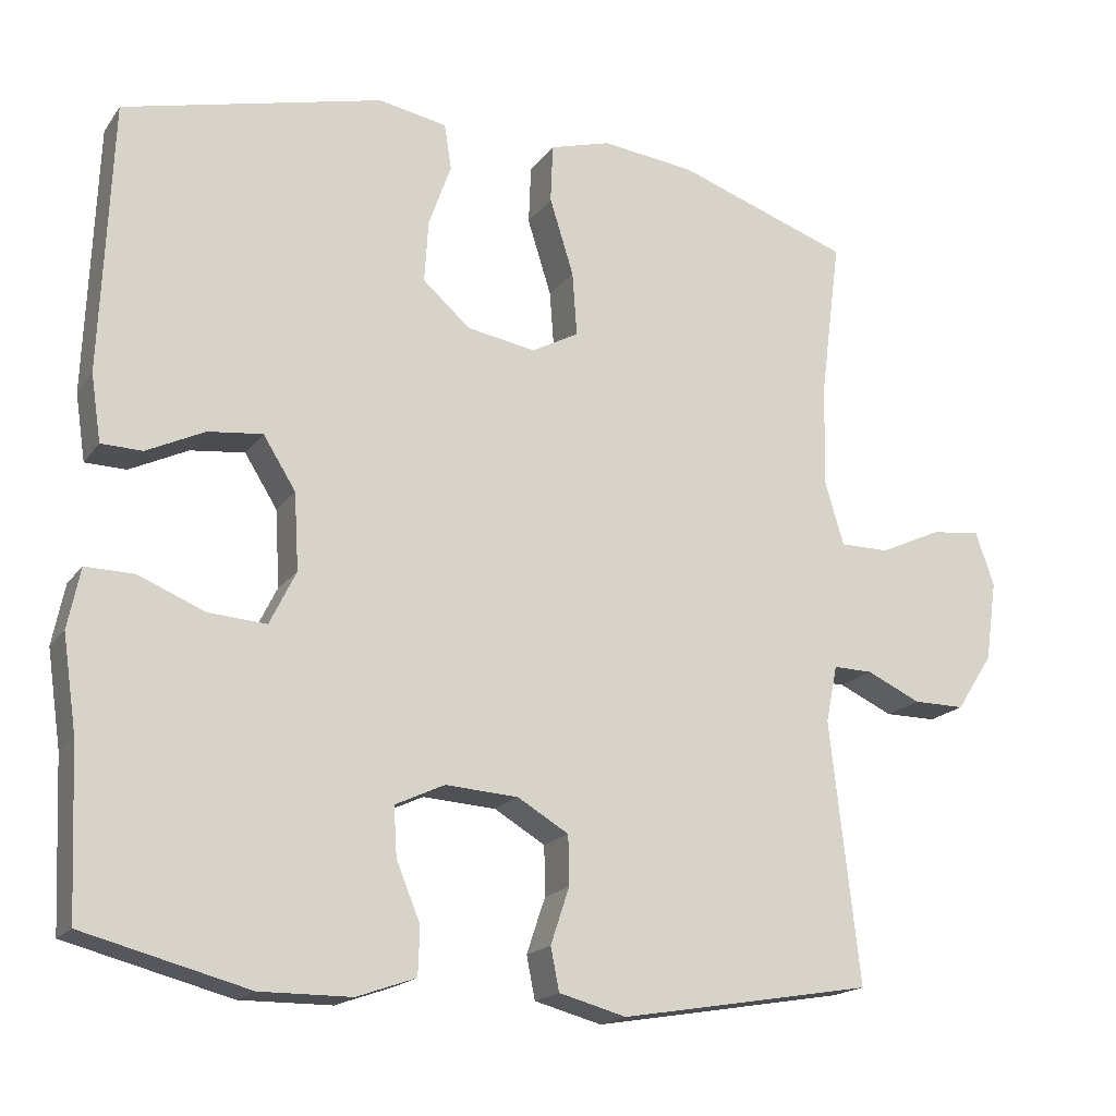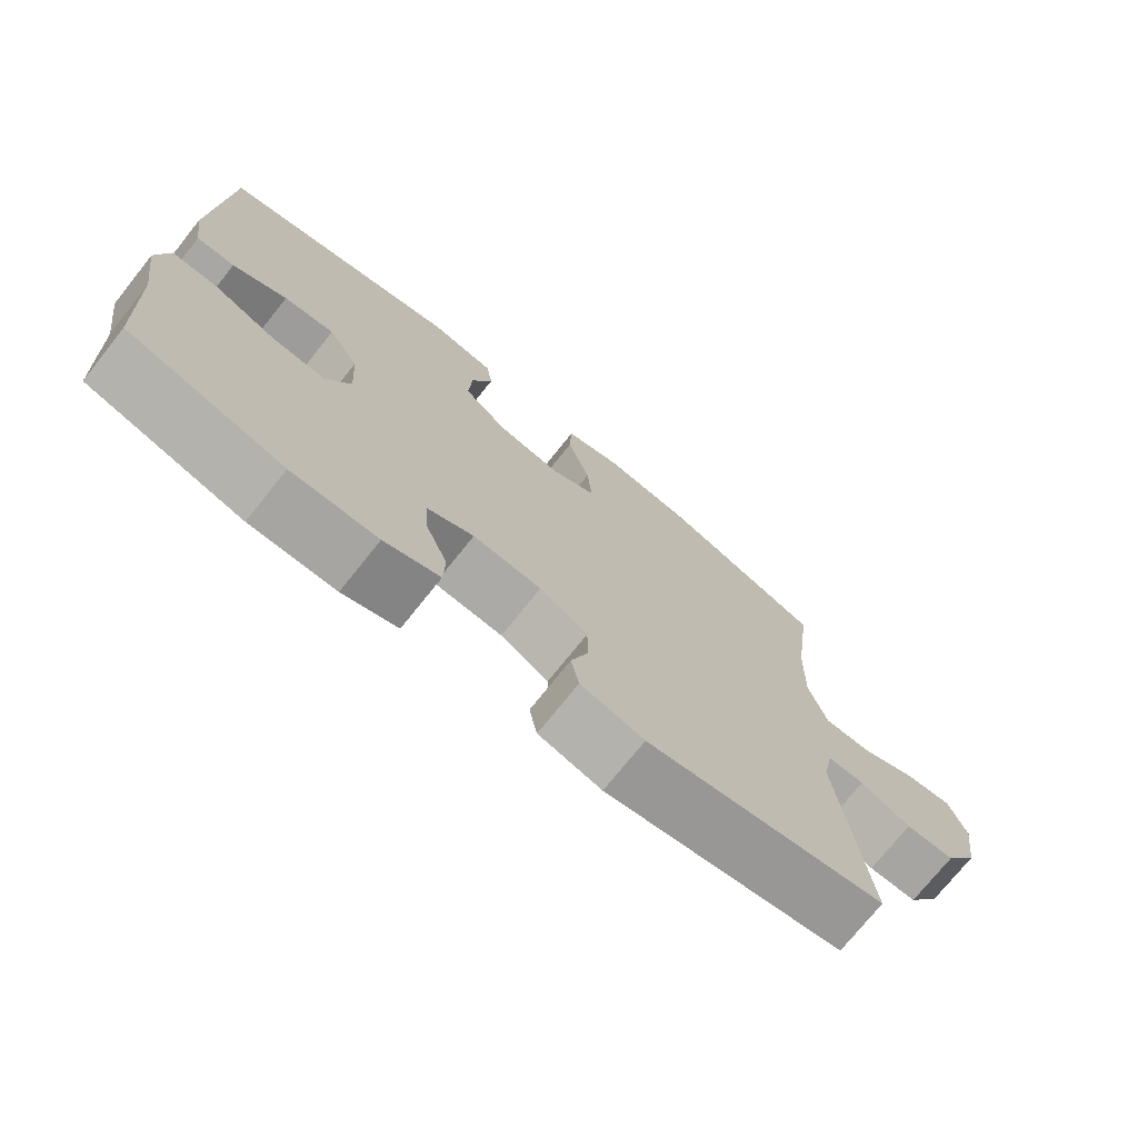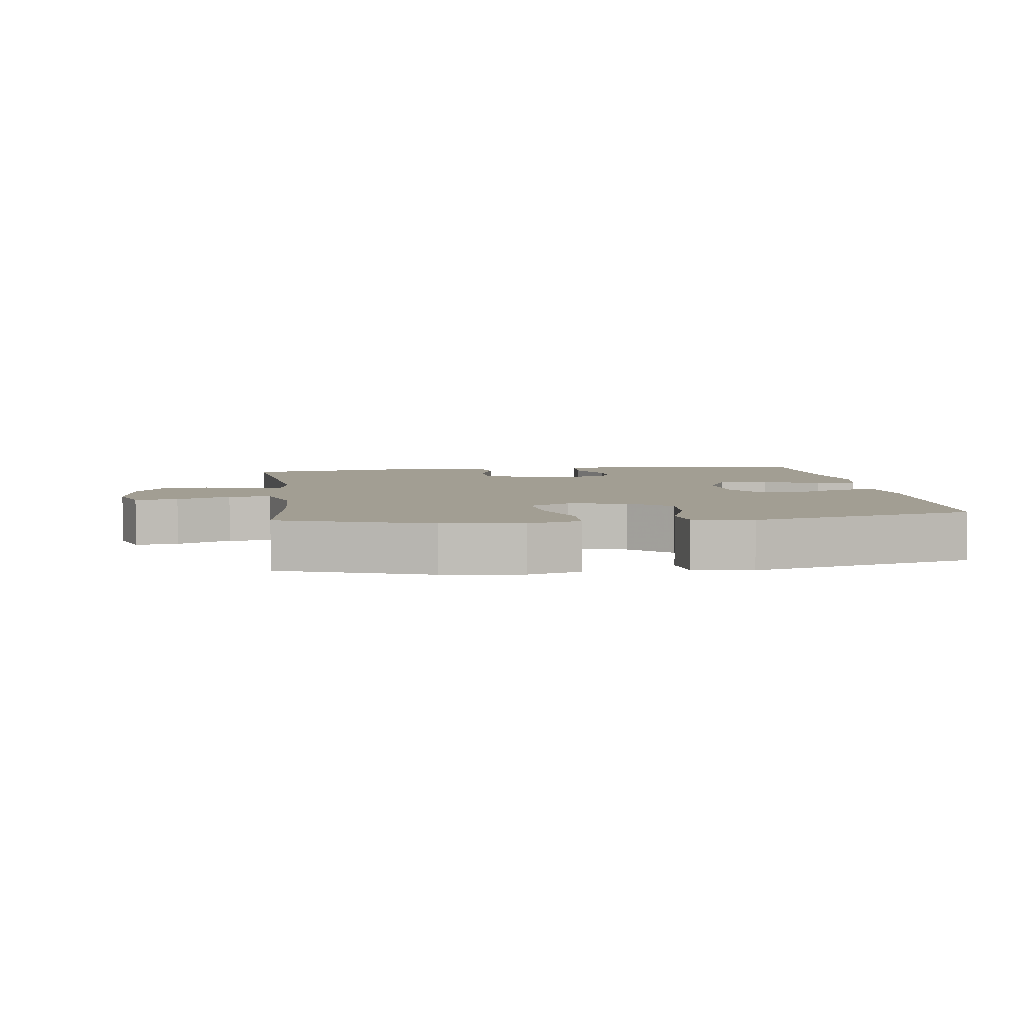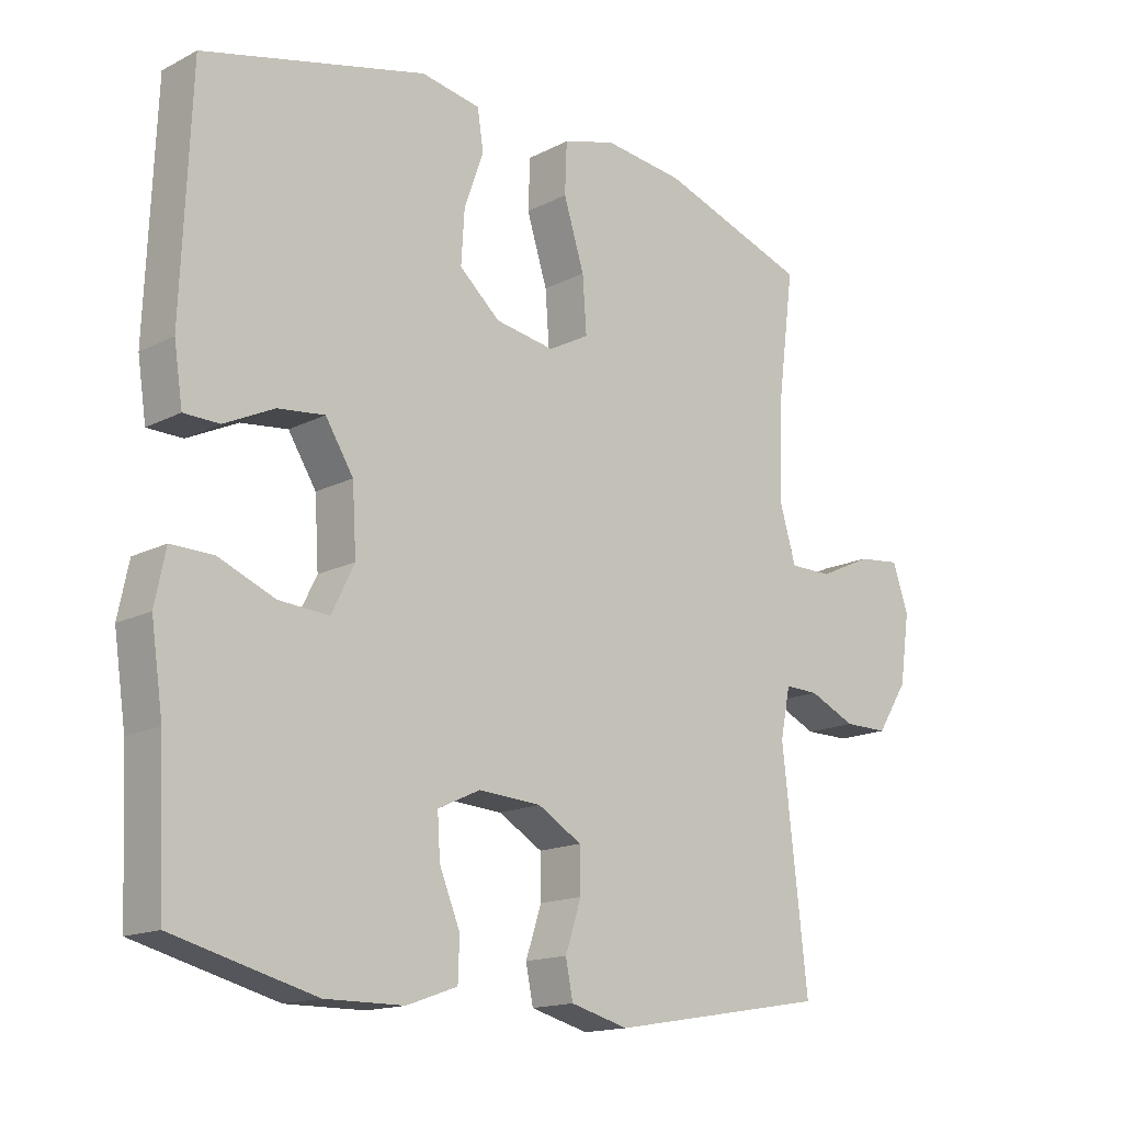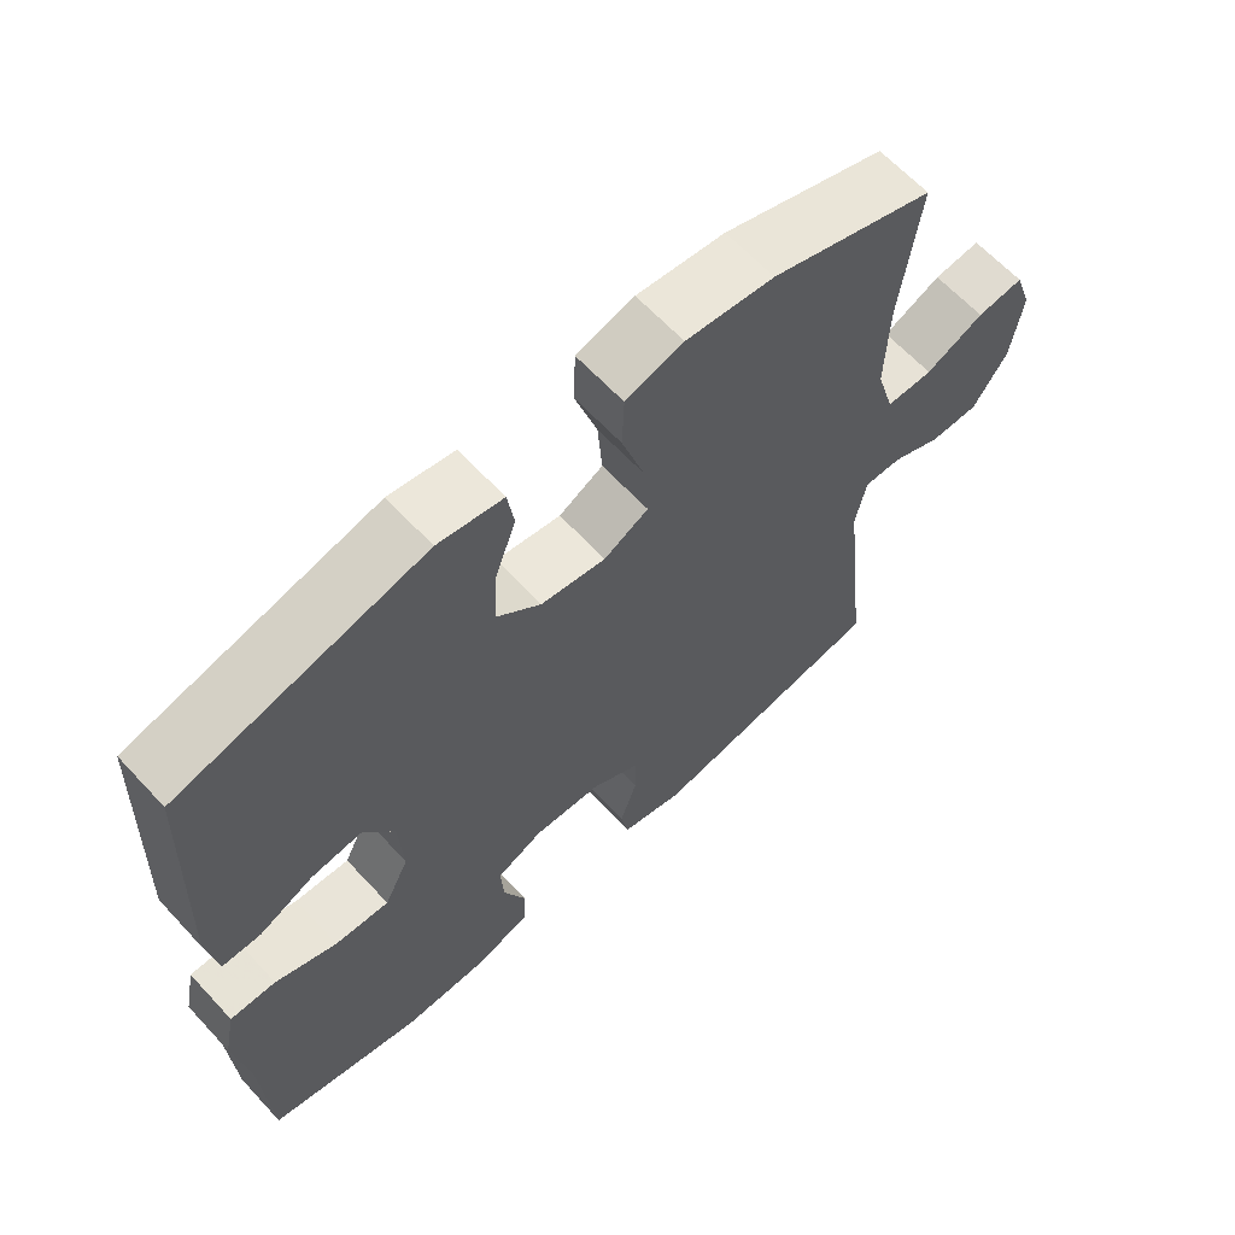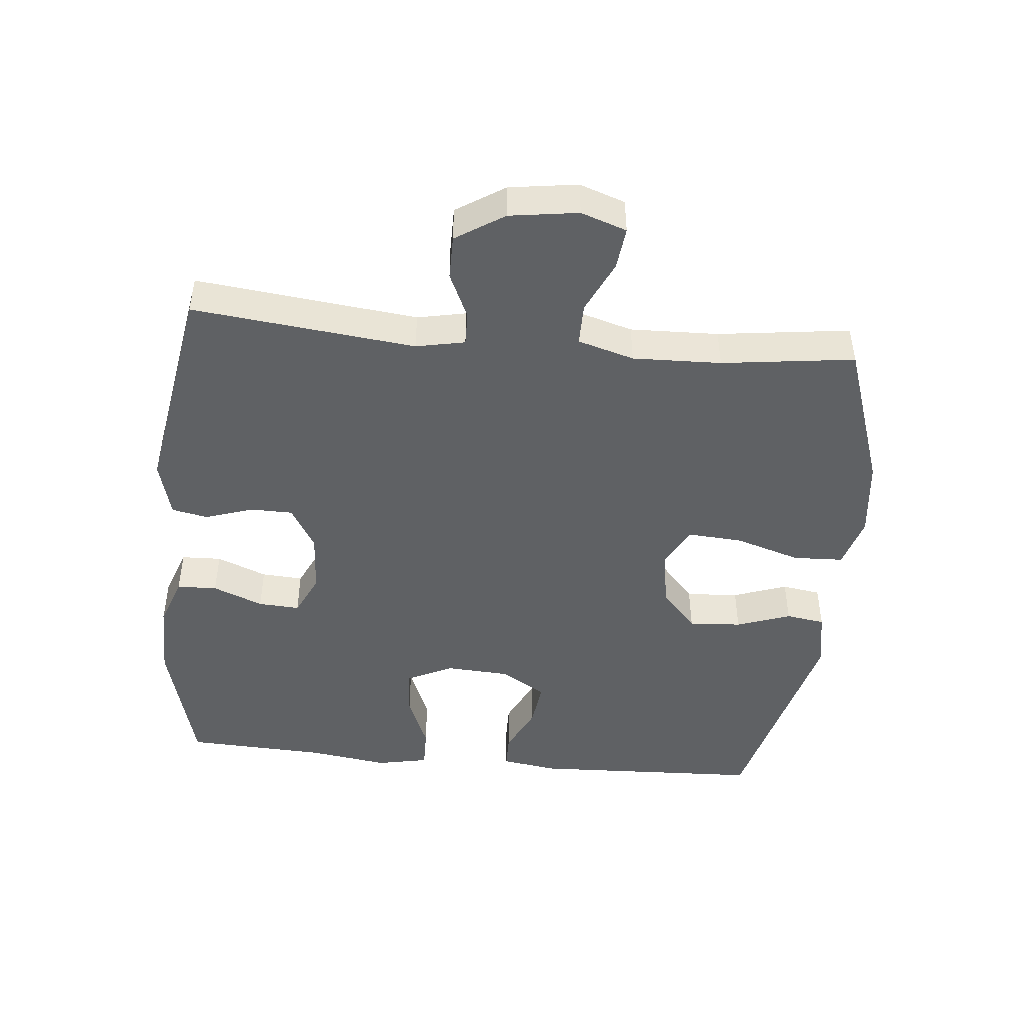
<metadata>
{"format":"obj","ext":"obj","renderer":"f3d","projection":"perspective","resolution":1024,"background":"white","views":[{"elev":-18.1,"azim":155.4,"up":"+Z"},{"elev":-73.9,"azim":141.4,"up":"+Z"},{"elev":5.0,"azim":-7.6,"up":"+Y"},{"elev":-15.6,"azim":137.0,"up":"+Z"},{"elev":63.7,"azim":137.2,"up":"+Z"},{"elev":-46.2,"azim":-95.5,"up":"+Y"}]}
</metadata>
<code>
v 0.5 0.07 -0.5
v 0.288 0.07 -0.555
v 0.17 0.07 -0.554
v 0.094 0.07 -0.527
v 0.092 0.07 -0.466
v 0.123 0.07 -0.39
v 0.127 0.07 -0.327
v 0.063 0.07 -0.297
v -0.031 0.07 -0.303
v -0.097 0.07 -0.342
v -0.098 0.07 -0.406
v -0.074 0.07 -0.478
v -0.085 0.07 -0.533
v -0.172 0.07 -0.556
v -0.5 0.07 -0.5
v -0.462 0.07 -0.163
v -0.477 0.07 -0.089
v -0.528 0.07 -0.09
v -0.598 0.07 -0.122
v -0.665 0.07 -0.122
v -0.712 0.07 -0.049
v -0.727 0.07 0.055
v -0.703 0.07 0.124
v -0.639 0.07 0.117
v -0.559 0.07 0.08
v -0.495 0.07 0.08
v -0.47 0.07 0.165
v -0.474 0.07 0.299
v -0.5 0.07 0.5
v -0.276 0.07 0.577
v -0.155 0.07 0.591
v -0.076 0.07 0.568
v -0.073 0.07 0.492
v -0.104 0.07 0.393
v -0.11 0.07 0.31
v -0.049 0.07 0.277
v 0.04 0.07 0.292
v 0.101 0.07 0.346
v 0.096 0.07 0.426
v 0.067 0.07 0.508
v 0.076 0.07 0.567
v 0.165 0.07 0.583
v 0.5 0.07 0.5
v 0.514 0.07 0.151
v 0.501 0.07 0.065
v 0.448 0.07 0.064
v 0.373 0.07 0.1
v 0.303 0.07 0.108
v 0.261 0.07 0.041
v 0.255 0.07 -0.058
v 0.289 0.07 -0.127
v 0.364 0.07 -0.122
v 0.449 0.07 -0.087
v 0.512 0.07 -0.086
v 0.528 0.07 -0.164
v 0.51 0.07 -0.286
v 0.5 0 -0.5
v 0.288 0 -0.555
v 0.17 0 -0.554
v 0.094 0 -0.527
v 0.092 0 -0.466
v 0.123 0 -0.39
v 0.127 0 -0.327
v 0.063 0 -0.297
v -0.031 0 -0.303
v -0.097 0 -0.342
v -0.098 0 -0.406
v -0.074 0 -0.478
v -0.085 0 -0.533
v -0.172 0 -0.556
v -0.5 0 -0.5
v -0.462 0 -0.163
v -0.477 0 -0.089
v -0.528 0 -0.09
v -0.598 0 -0.122
v -0.665 0 -0.122
v -0.712 0 -0.049
v -0.727 0 0.055
v -0.703 0 0.124
v -0.639 0 0.117
v -0.559 0 0.08
v -0.495 0 0.08
v -0.47 0 0.165
v -0.474 0 0.299
v -0.5 0 0.5
v -0.276 0 0.577
v -0.155 0 0.591
v -0.076 0 0.568
v -0.073 0 0.492
v -0.104 0 0.393
v -0.11 0 0.31
v -0.049 0 0.277
v 0.04 0 0.292
v 0.101 0 0.346
v 0.096 0 0.426
v 0.067 0 0.508
v 0.076 0 0.567
v 0.165 0 0.583
v 0.5 0 0.5
v 0.514 0 0.151
v 0.501 0 0.065
v 0.448 0 0.064
v 0.373 0 0.1
v 0.303 0 0.108
v 0.261 0 0.041
v 0.255 0 -0.058
v 0.289 0 -0.127
v 0.364 0 -0.122
v 0.449 0 -0.087
v 0.512 0 -0.086
v 0.528 0 -0.164
v 0.51 0 -0.286
f 54 55 56
f 53 54 56
f 52 53 56
f 4 5 6
f 3 4 6
f 2 3 6
f 1 2 6
f 56 1 6
f 52 56 6
f 51 52 6
f 50 51 6 7
f 49 50 7 8
f 45 46 47
f 44 45 47
f 43 44 47
f 42 43 47
f 41 42 47
f 40 41 47
f 39 40 47
f 38 39 47 48
f 37 38 48 49
f 32 33 34
f 31 32 34
f 30 31 34
f 29 30 34
f 28 29 34
f 27 28 34 35
f 26 27 35 36
f 23 24 25
f 22 23 25
f 21 22 25
f 20 21 25
f 19 20 25
f 18 19 25
f 17 18 25 26
f 49 8 9
f 37 49 9
f 36 37 9
f 26 36 9
f 17 26 9
f 16 17 9
f 14 15 16
f 13 14 16
f 12 13 16
f 11 12 16
f 10 11 16
f 9 10 16
f 112 111 110
f 112 110 109
f 112 109 108
f 62 61 60
f 62 60 59
f 62 59 58
f 62 58 57
f 62 57 112
f 62 112 108
f 62 108 107
f 63 62 107 106
f 64 63 106 105
f 103 102 101
f 103 101 100
f 103 100 99
f 103 99 98
f 103 98 97
f 103 97 96
f 103 96 95
f 104 103 95 94
f 105 104 94 93
f 90 89 88
f 90 88 87
f 90 87 86
f 90 86 85
f 90 85 84
f 91 90 84 83
f 92 91 83 82
f 81 80 79
f 81 79 78
f 81 78 77
f 81 77 76
f 81 76 75
f 81 75 74
f 82 81 74 73
f 65 64 105
f 65 105 93
f 65 93 92
f 65 92 82
f 65 82 73
f 65 73 72
f 72 71 70
f 72 70 69
f 72 69 68
f 72 68 67
f 72 67 66
f 72 66 65
f 1 57 58 2
f 2 58 59 3
f 3 59 60 4
f 4 60 61 5
f 5 61 62 6
f 6 62 63 7
f 7 63 64 8
f 8 64 65 9
f 9 65 66 10
f 10 66 67 11
f 11 67 68 12
f 12 68 69 13
f 13 69 70 14
f 14 70 71 15
f 15 71 72 16
f 16 72 73 17
f 17 73 74 18
f 18 74 75 19
f 19 75 76 20
f 20 76 77 21
f 21 77 78 22
f 22 78 79 23
f 23 79 80 24
f 24 80 81 25
f 25 81 82 26
f 26 82 83 27
f 27 83 84 28
f 28 84 85 29
f 29 85 86 30
f 30 86 87 31
f 31 87 88 32
f 32 88 89 33
f 33 89 90 34
f 34 90 91 35
f 35 91 92 36
f 36 92 93 37
f 37 93 94 38
f 38 94 95 39
f 39 95 96 40
f 40 96 97 41
f 41 97 98 42
f 42 98 99 43
f 43 99 100 44
f 44 100 101 45
f 45 101 102 46
f 46 102 103 47
f 47 103 104 48
f 48 104 105 49
f 49 105 106 50
f 50 106 107 51
f 51 107 108 52
f 52 108 109 53
f 53 109 110 54
f 54 110 111 55
f 55 111 112 56
f 56 112 57 1

</code>
